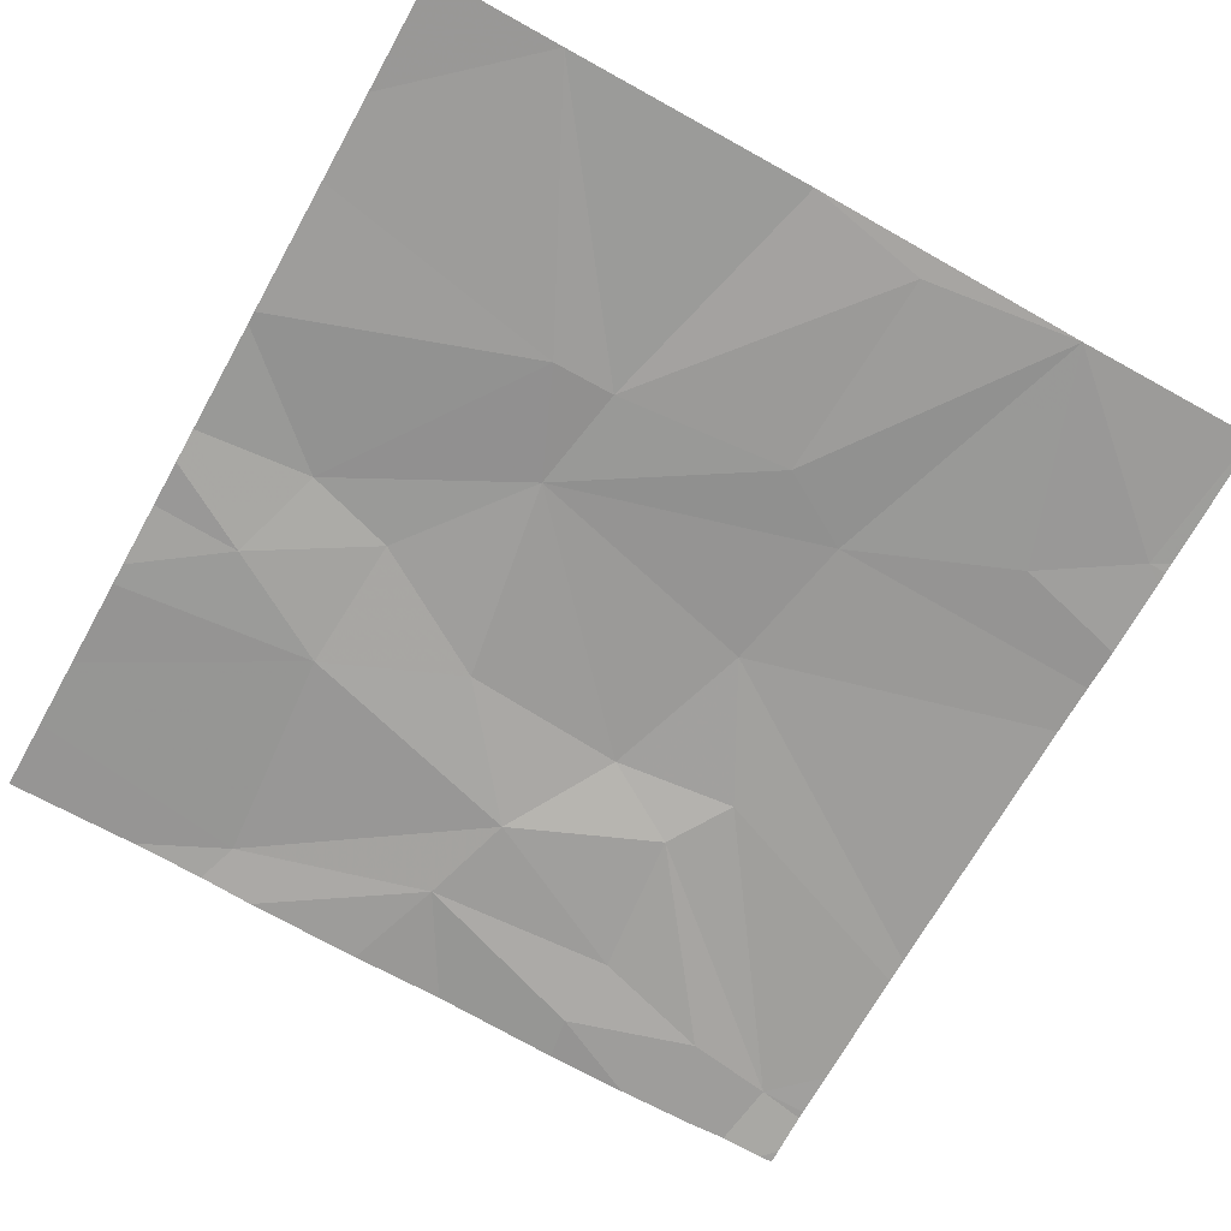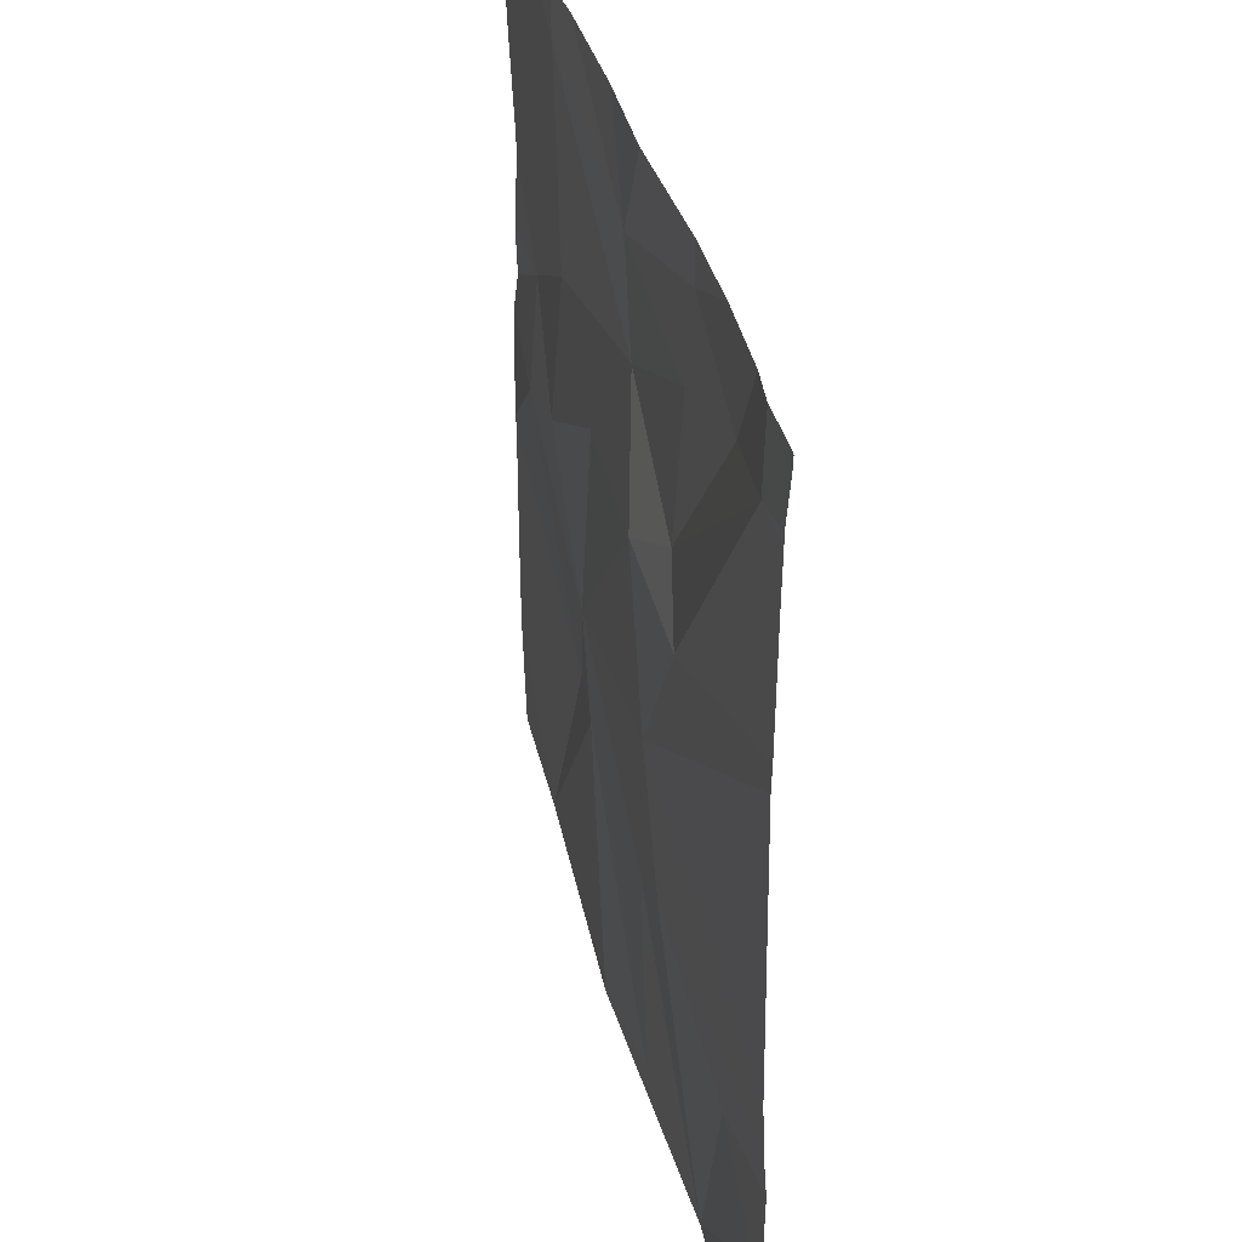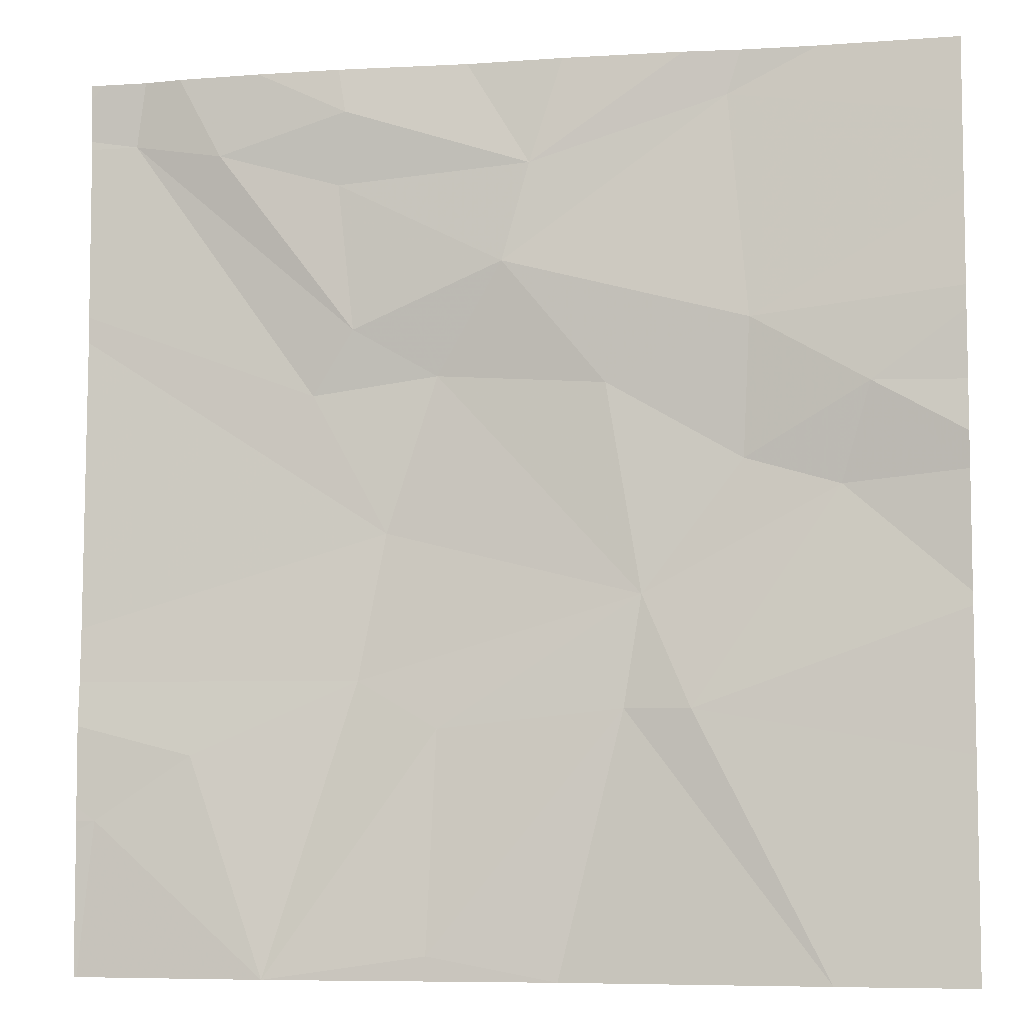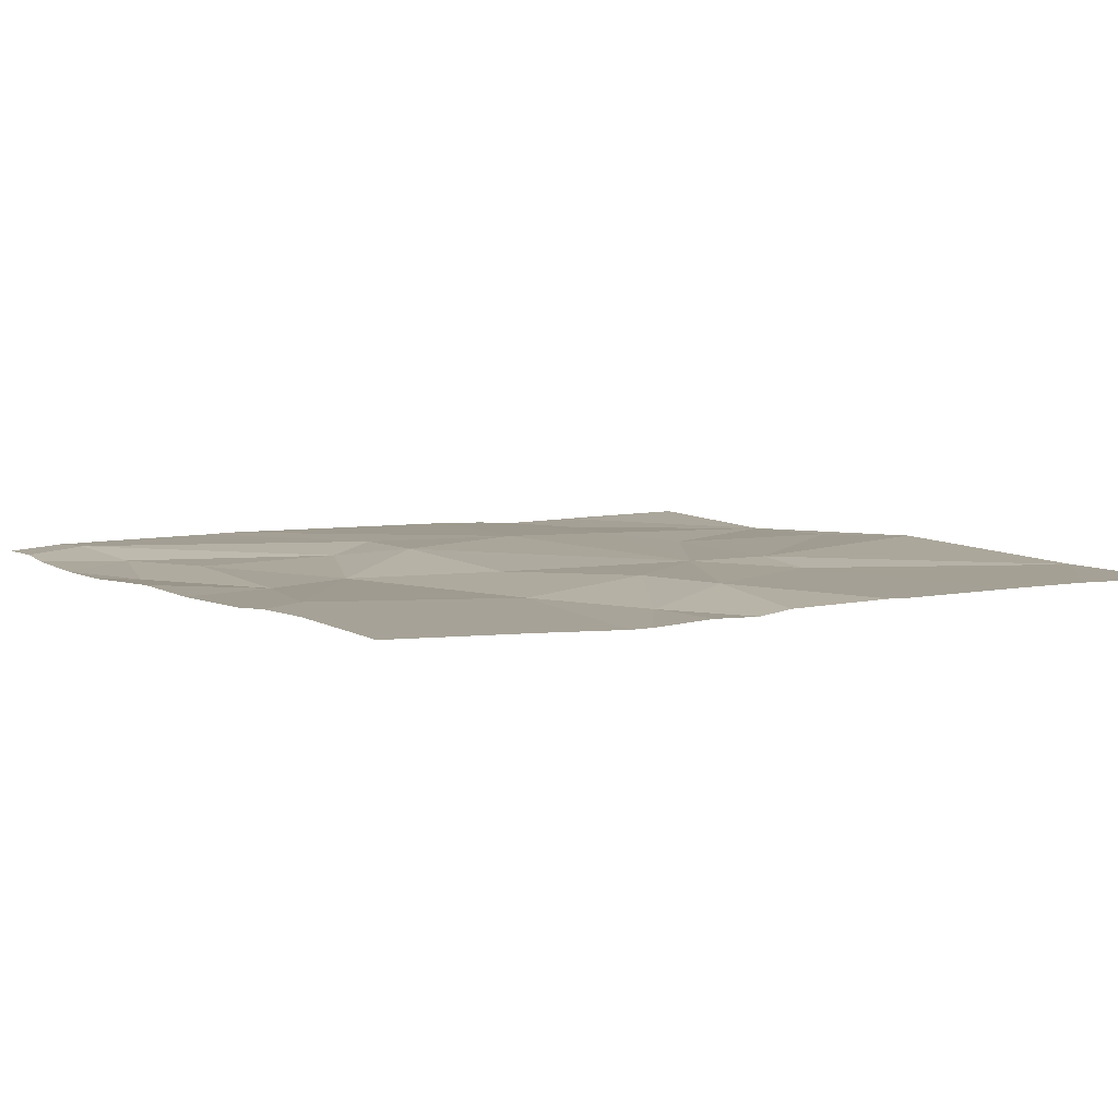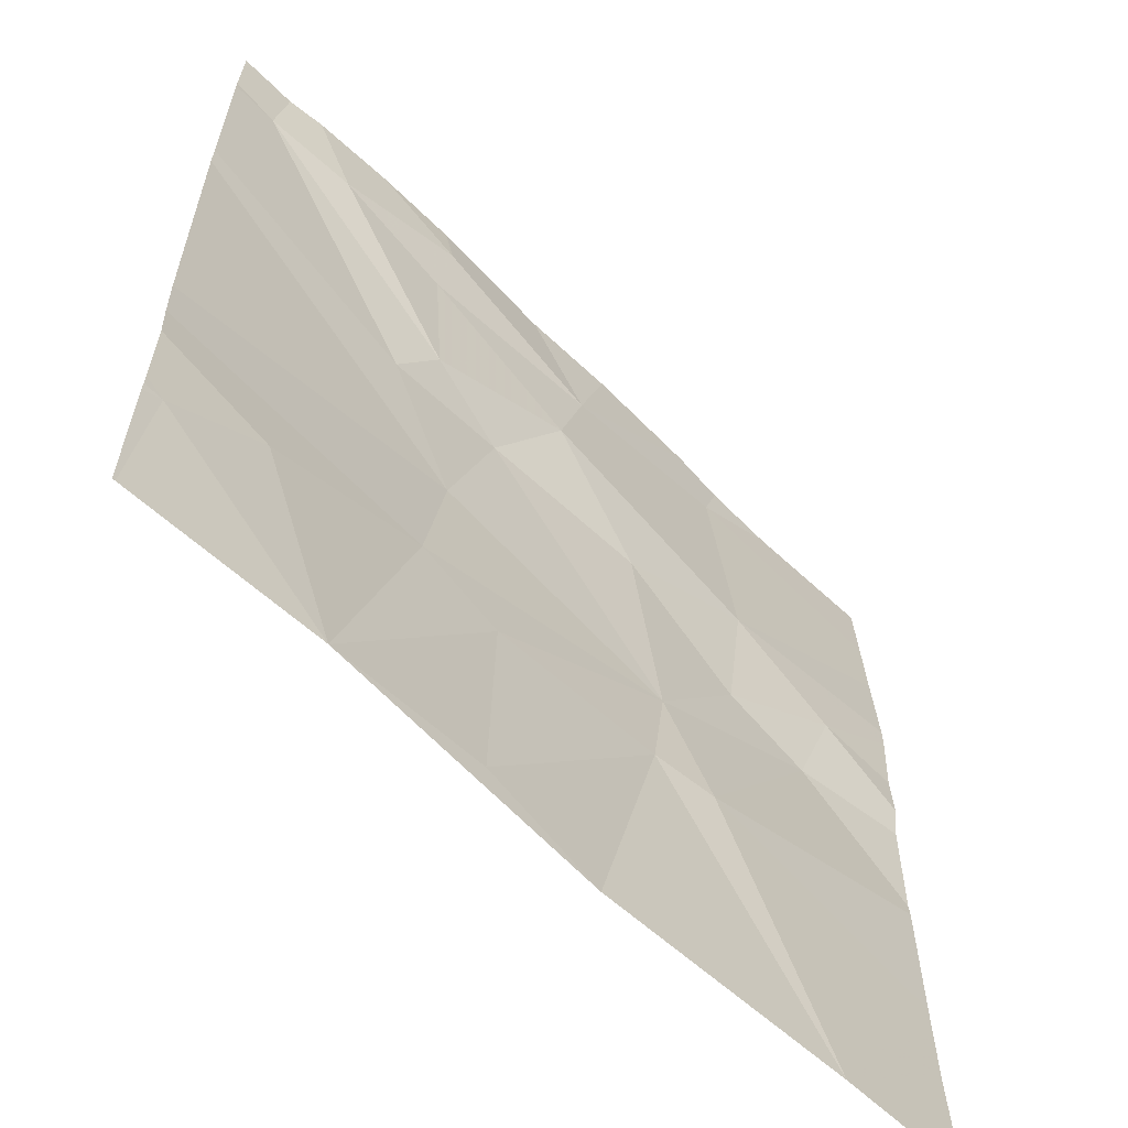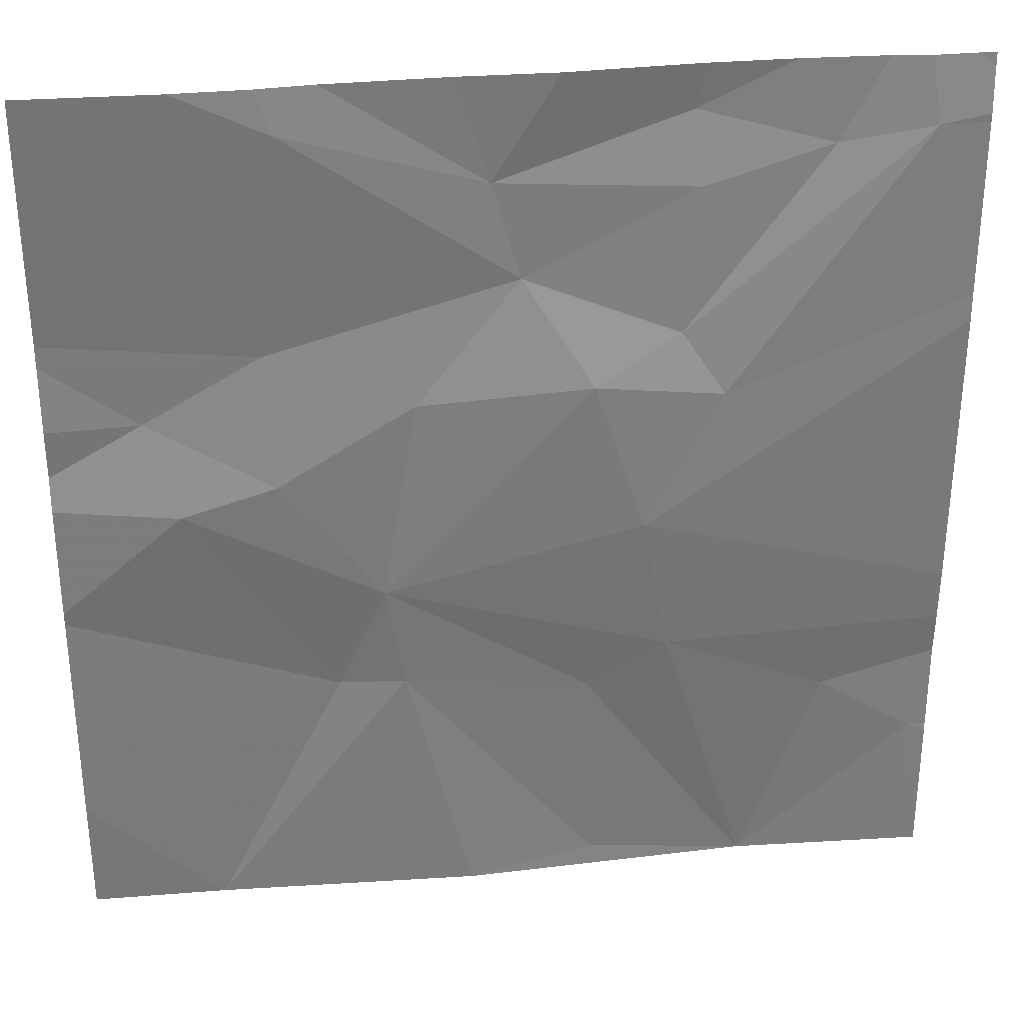
<metadata>
{"format":"obj","ext":"obj","renderer":"f3d","projection":"perspective","resolution":1024,"background":"white","views":[{"elev":-70.2,"azim":-29.2,"up":"+Z"},{"elev":37.3,"azim":77.0,"up":"+Y"},{"elev":-7.0,"azim":-168.5,"up":"+Y"},{"elev":6.4,"azim":-122.3,"up":"+Z"},{"elev":-61.5,"azim":135.4,"up":"+Y"},{"elev":31.9,"azim":-6.8,"up":"+Y"}]}
</metadata>
<code>
v -101.5 253 483.3
v -102.6 253 483.2
v -101.7 254.1 483.3
v -99.62 256.9 483.2
v -99.43 256.9 483.2
v -99.38 253 483.2
v -99.37 254.5 483.2
v -99.37 253.7 483.2
v -99.37 253.6 483.2
v -102 254.1 483.2
v -102.7 255 483.3
v -101.8 254.6 483.3
v -101 254 483.3
v -100.6 254.2 483.3
v -100.2 253 483.2
v -100.9 253.1 483.2
v -100.7 254.9 483.3
v -100.1 256.9 483.2
v -99.87 253.9 483.2
v -99.45 253.6 483.2
v -99.78 256.9 483.2
v -99.37 254.2 483.2
v -102.3 255.1 483.3
v -99.37 253.6 483.2
v -102.8 255.4 483.2
v -99.37 254 483.2
v -102.3 255.7 483.2
v -101.7 255.5 483.3
v -100.9 255.5 483.3
v -101.2 256 483.2
v -100.6 255.7 483.3
v -100.4 255.5 483.3
v -100.5 256.9 483.2
v -99.37 253 483.2
v -102.2 256.7 483.3
v -101.4 256.4 483.2
v -100.5 256.4 483.2
v -99.97 256.5 483.2
v -99.58 256.6 483.3
v -101.1 256.9 483.2
v -100.5 256.7 483.2
v -102 256.9 483.3
v -99.37 253 483.2
v -102.3 256.9 483.3
v -103.2 253.9 483.3
v -103.2 254.5 483.3
v -103.2 253.5 483.3
v -103.2 253 483.2
v -103.2 254.6 483.3
v -103.2 255.1 483.2
v -103.2 255.7 483.2
v -103.2 255.4 483.2
v -103.2 255.2 483.2
v -103.2 255.8 483.2
v -103.2 256.2 483.2
v -103.2 256.6 483.3
v -99.37 255.7 483.3
v -99.37 255.8 483.3
v -99.37 256.4 483.3
v -99.37 256.6 483.3
v -99.37 256.6 483.3
v -99.37 256.8 483.2
v -101.5 256.9 483.2
v -102.6 256.9 483.3
v -103.2 256.9 483.3
v -99.52 256.9 483.2
v -99.37 256.9 483.2
f 2 1 3
f 65 56 64
f 59 39 58
f 2 10 45
f 12 11 10
f 46 11 49
f 10 3 12
f 3 10 2
f 14 13 15
f 1 16 3
f 14 17 12
f 15 16 1
f 12 13 14
f 16 15 13
f 13 3 16
f 12 3 13
f 6 20 15
f 15 20 19
f 19 14 15
f 14 19 26
f 64 35 44
f 20 6 34
f 63 36 40
f 26 20 8
f 58 32 57
f 23 11 12
f 17 14 22
f 57 17 7
f 25 11 23
f 50 25 53
f 27 25 23
f 12 28 23
f 28 27 23
f 12 17 29
f 28 29 30
f 31 29 32
f 28 12 29
f 32 17 57
f 29 17 32
f 51 27 54
f 21 38 4
f 36 35 30
f 35 27 30
f 27 28 30
f 31 37 30
f 31 30 29
f 37 31 38
f 31 32 39
f 39 32 58
f 18 41 38
f 55 35 56
f 30 37 36
f 39 38 31
f 37 38 41
f 7 17 22
f 44 36 42
f 36 37 41
f 40 41 33
f 4 61 66
f 38 39 4
f 18 38 21
f 5 62 67
f 45 10 46
f 8 20 9
f 46 10 11
f 47 2 45
f 48 2 47
f 9 20 24
f 49 11 50
f 24 20 34
f 50 11 25
f 4 39 61
f 51 25 27
f 52 25 51
f 33 41 18
f 53 25 52
f 22 14 26
f 26 19 20
f 54 27 55
f 55 27 35
f 56 35 64
f 34 6 43
f 40 36 41
f 42 36 63
f 60 39 59
f 61 39 60
f 44 35 36
f 61 62 5
f 66 61 5

</code>
